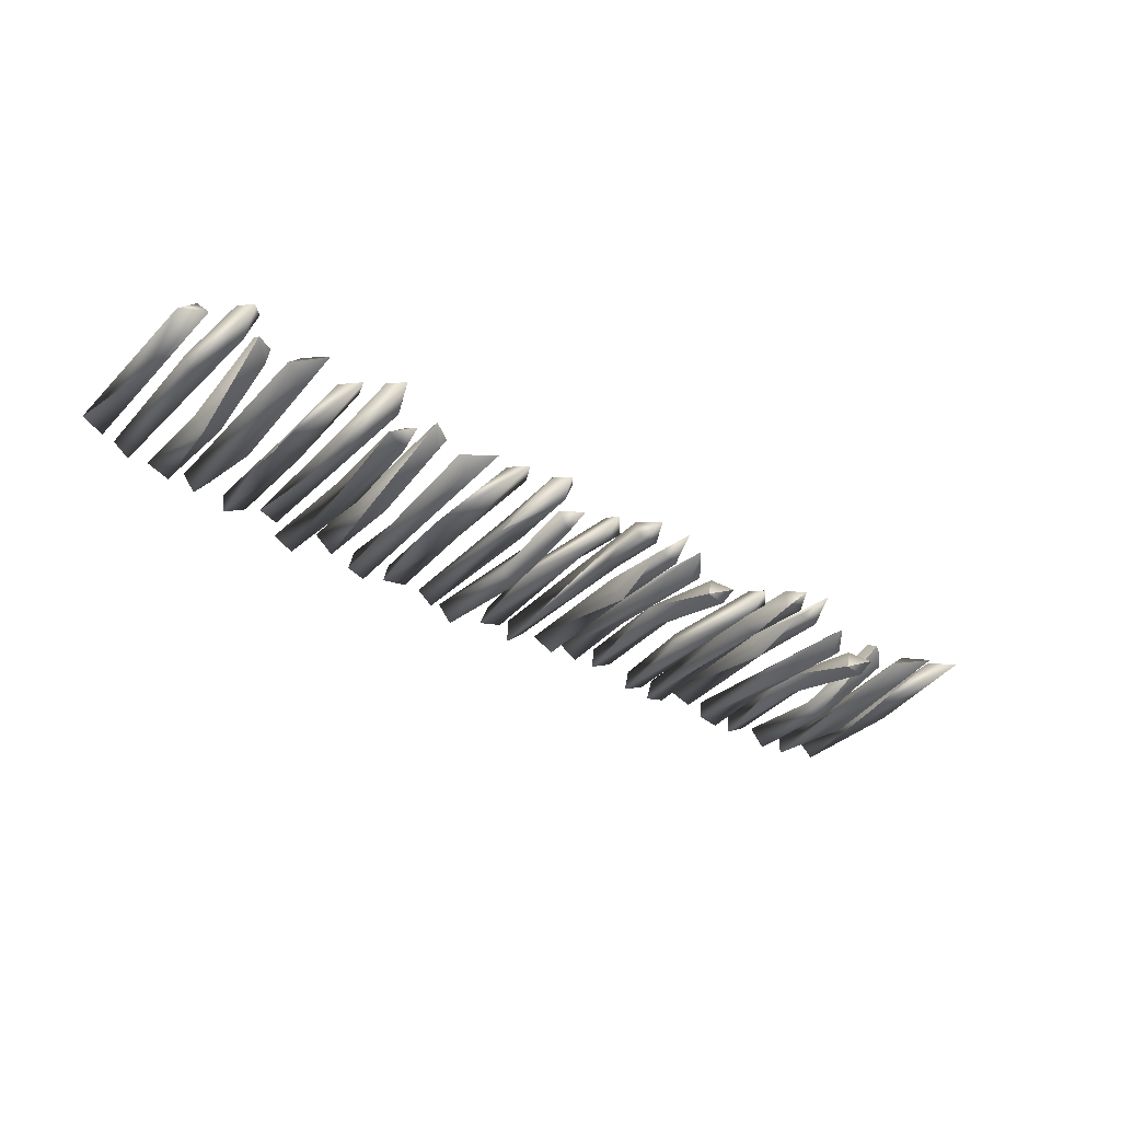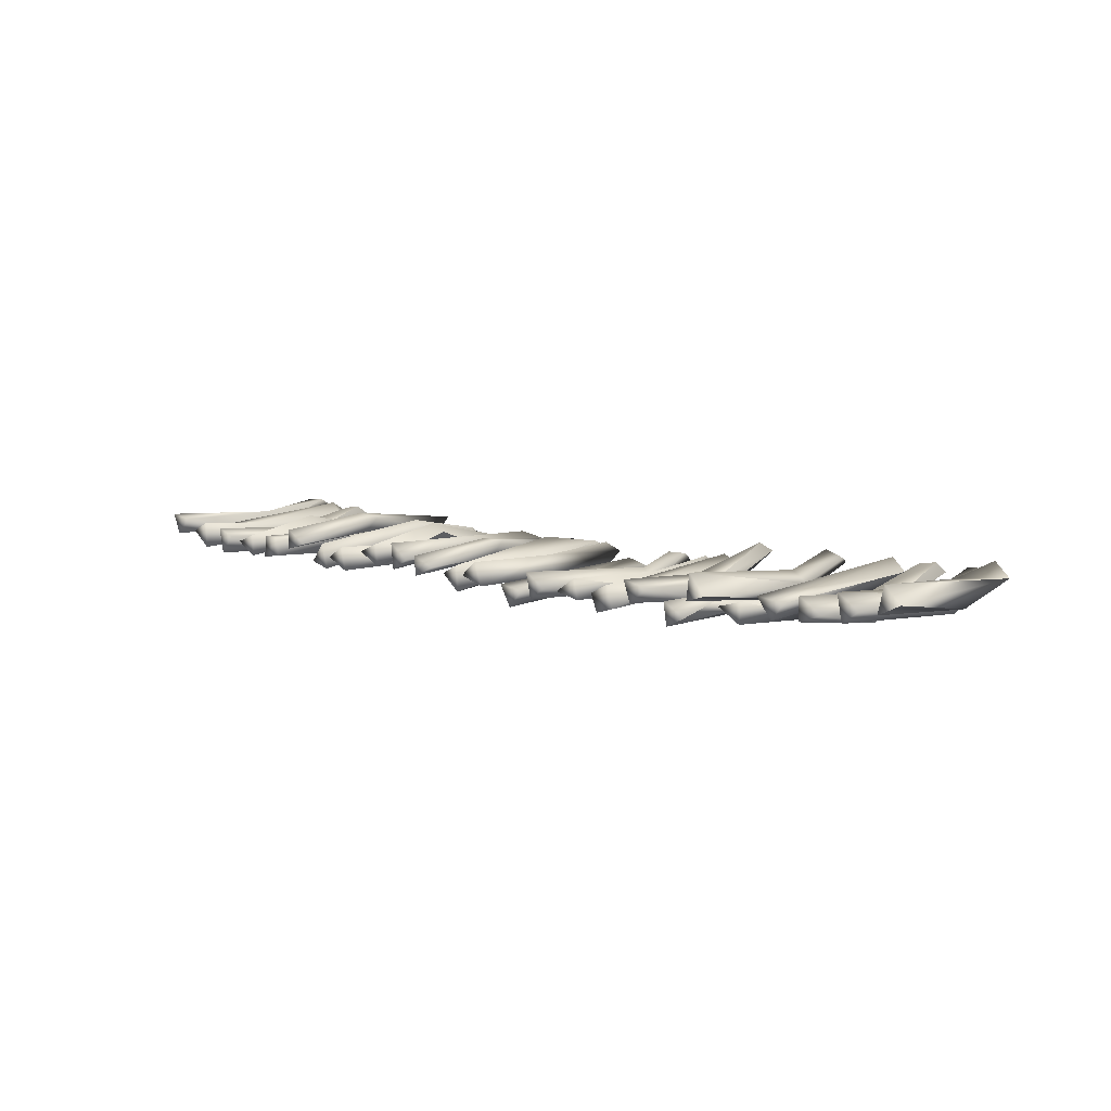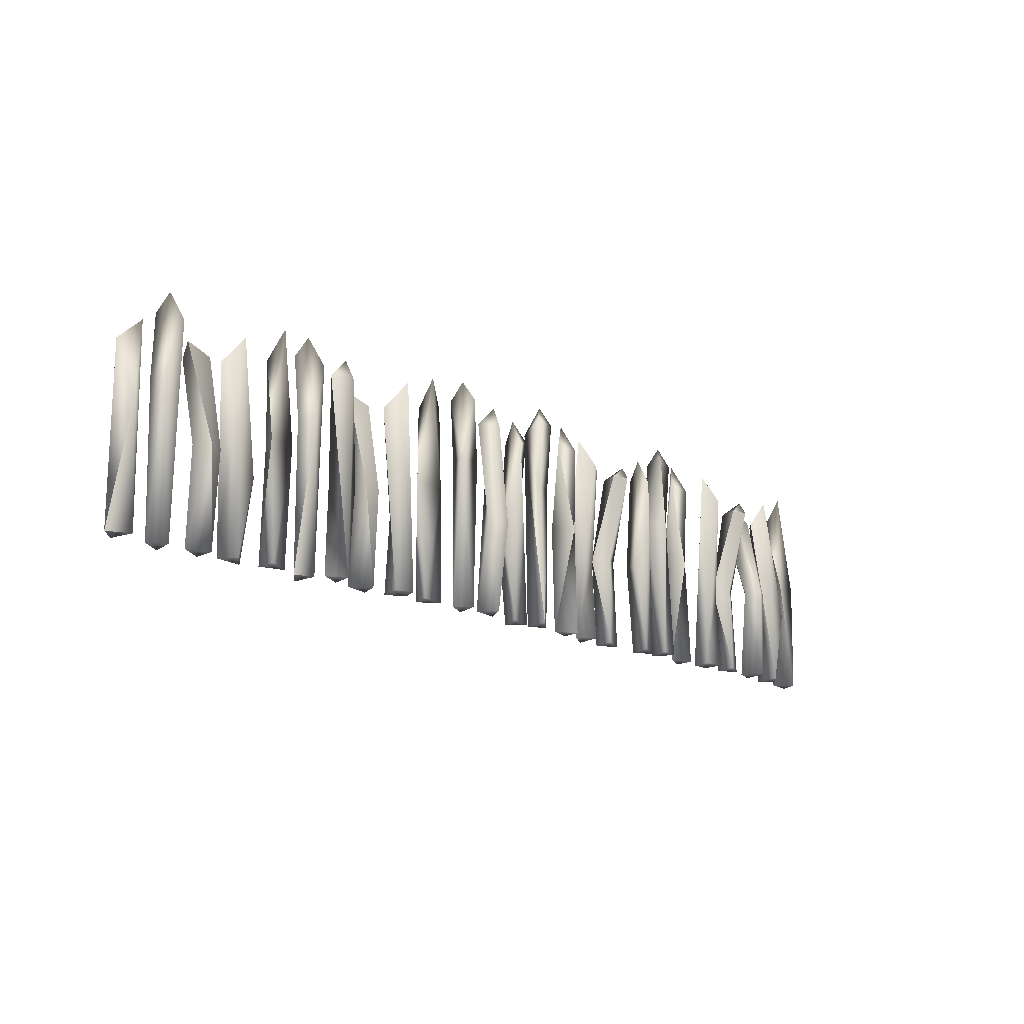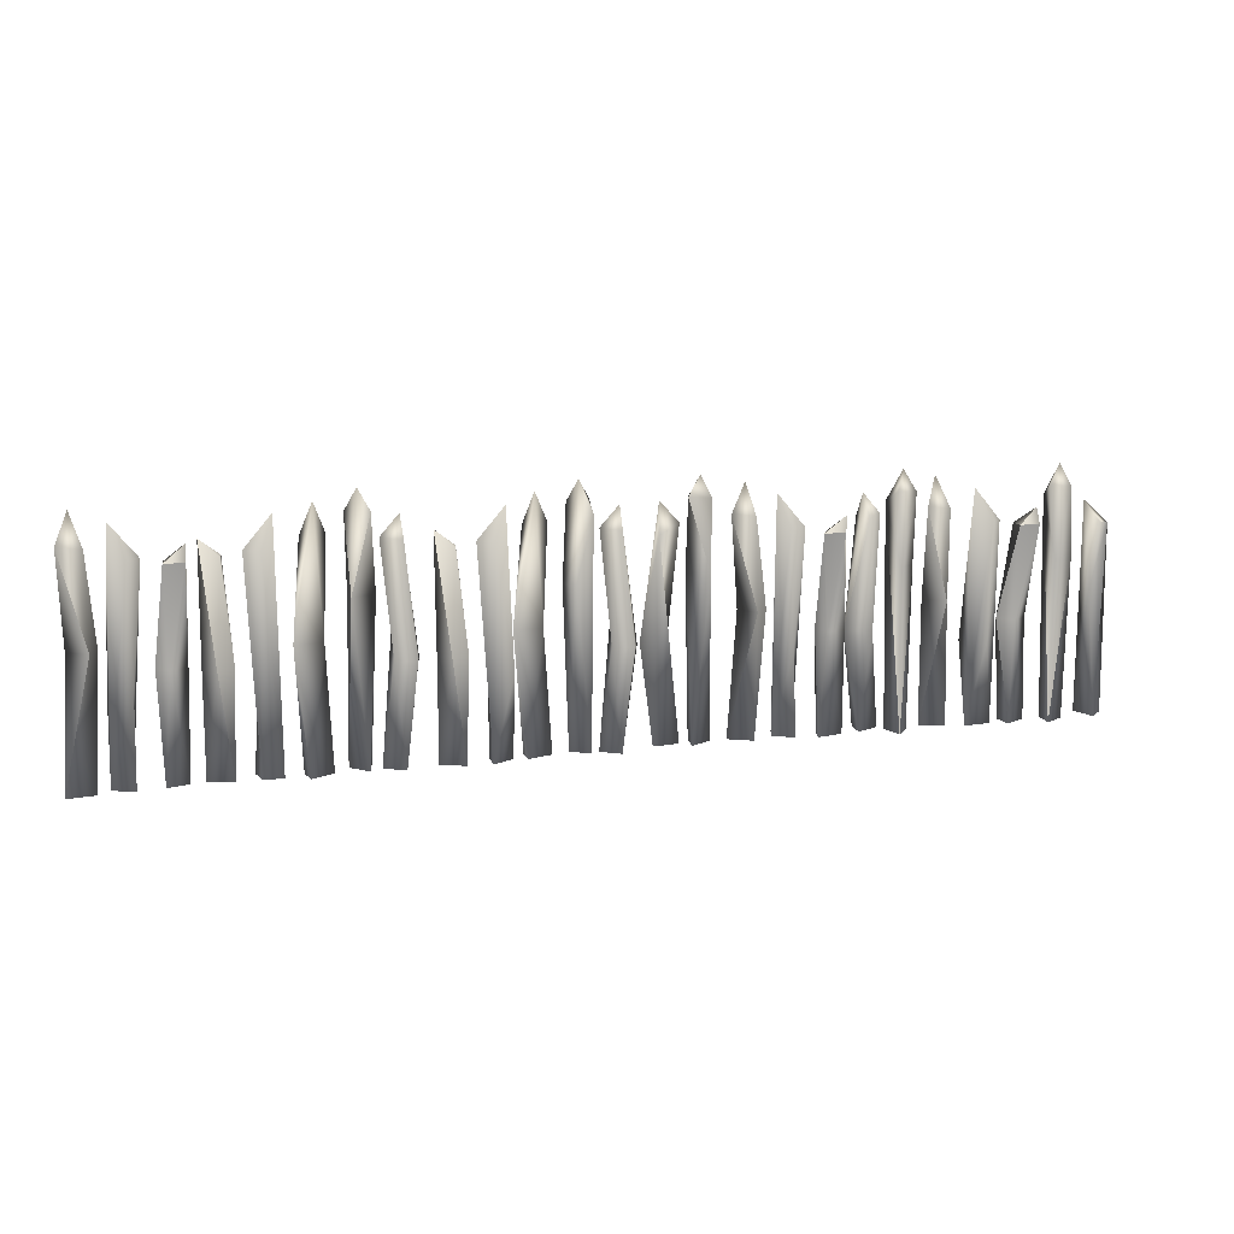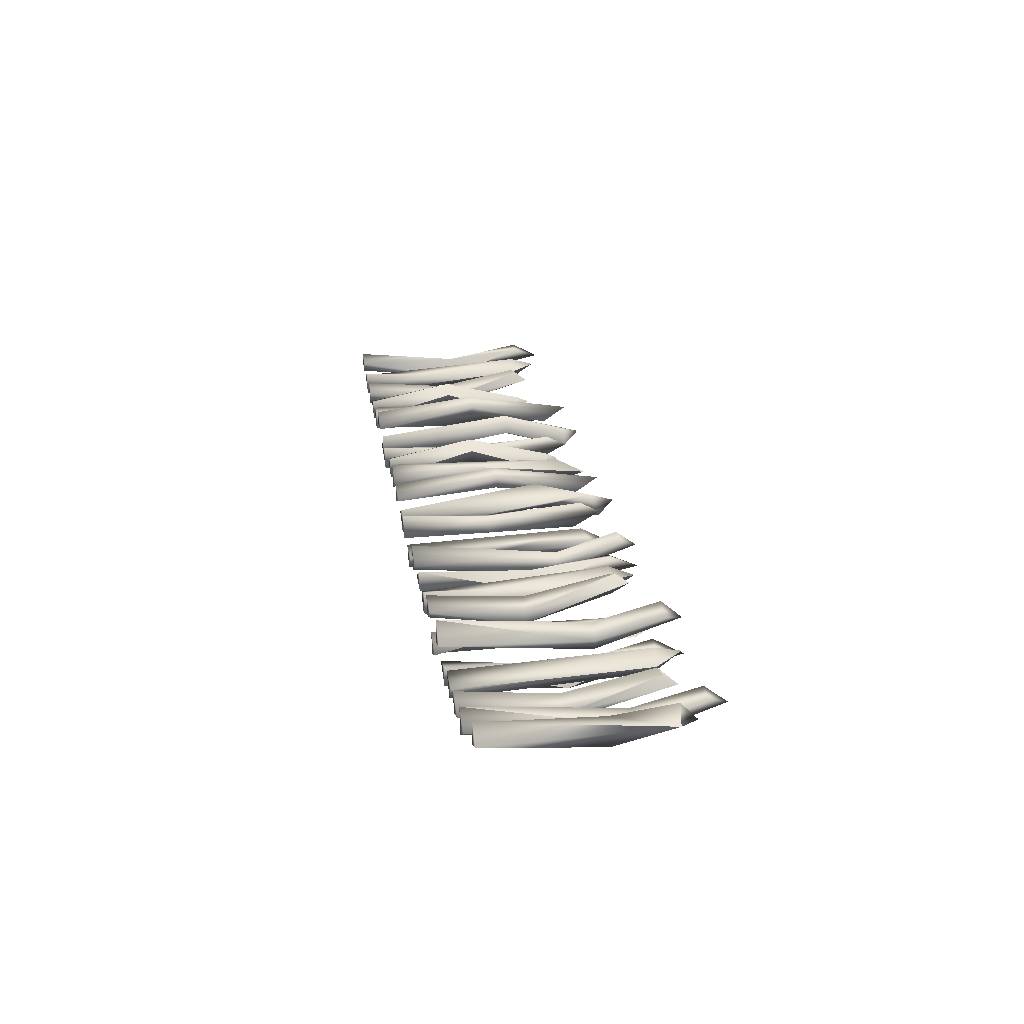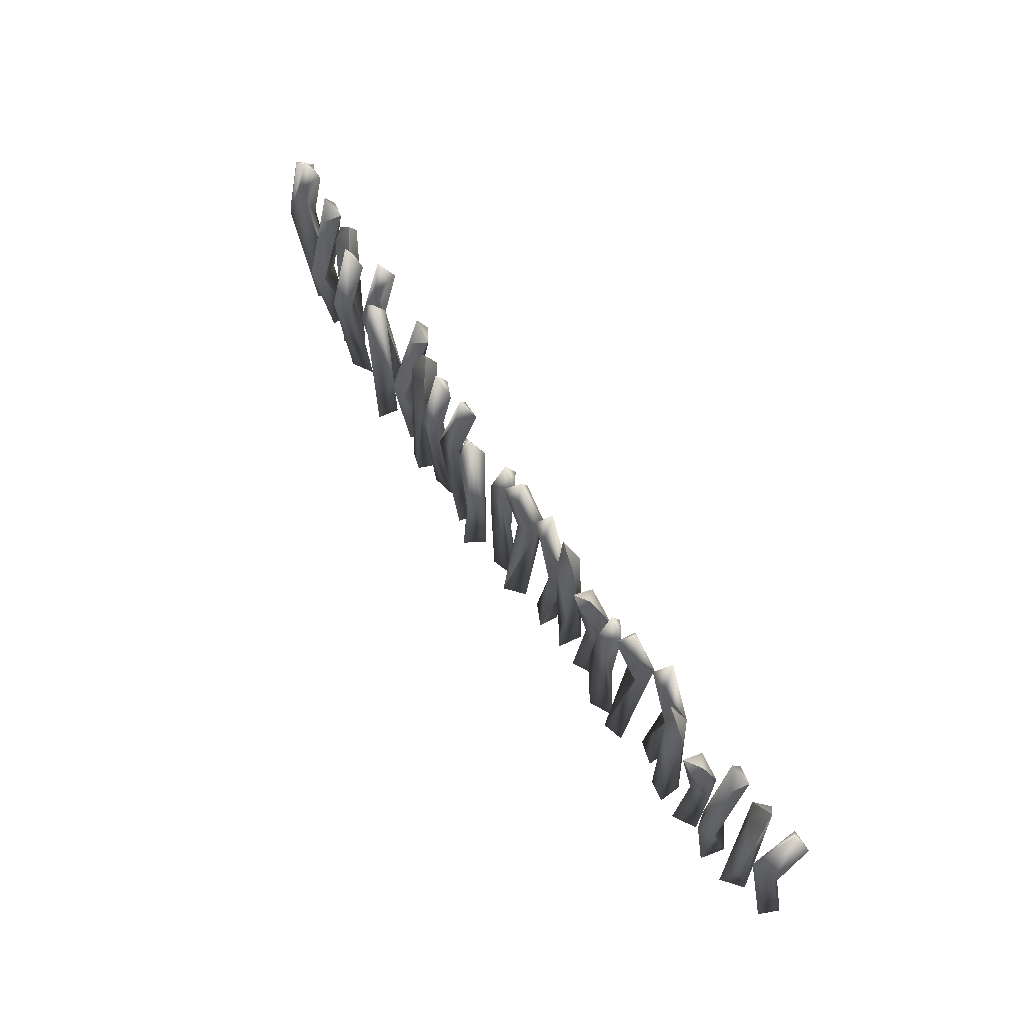
<metadata>
{"format":"obj","ext":"obj","renderer":"f3d","projection":"perspective","resolution":1024,"background":"white","views":[{"elev":-36.4,"azim":141.9,"up":"+Z"},{"elev":8.2,"azim":41.7,"up":"+Z"},{"elev":-17.0,"azim":135.8,"up":"+Y"},{"elev":9.9,"azim":-18.9,"up":"+Y"},{"elev":26.2,"azim":80.1,"up":"+Z"},{"elev":62.6,"azim":-122.8,"up":"+Y"}]}
</metadata>
<code>
o Fence_Cube.002
v -91.85 22.3 -0.6154
v -86.73 22.3 -1.395
v -91.49 -0.1051 -0.3332
v -88.03 -0.1051 2.883
v -88.39 22.3 2.6
v -88.82 39.09 3.875
v -90.73 44.97 1.311
v -93.12 39.52 3.666
v -93.15 -0.1051 3.662
v -82.65 37.03 -1.422
v -84.95 42.83 1.214
v -79.99 36.91 1.346
v -82.63 37.11 3.799
v -85.8 -0.1051 0.6219
v -81.82 -0.1051 -2.634
v -81.96 -0.1051 2.585
v -81.74 15.03 1.348
v -85.52 15.03 -2.36
v -77.78 18.46 -3.069
v -74.73 18.46 -4.838
v -76.3 -0.1051 -3.21
v -76.84 36.07 3.178
v -72.94 39.05 1.743
v -76.22 36.02 -0.6263
v -73.31 36.28 3.75
v -73.23 -0.1051 0.3838
v -77.29 -0.1051 1.879
v -75.8 18.46 0.3468
v -72.63 18.46 -2
v -37.86 37.8 1.317
v -38 42.08 -0.9823
v -41.48 38.21 -0.8948
v -37.94 36.47 -3.959
v -34.66 17.76 -2.706
v -36.95 -0.4145 -3.245
v -37.91 -0.4145 1.385
v -41.58 -0.4145 -0.9063
v -39.41 17.76 -0.3782
v -42.59 29.24 0.9797
v -47.17 29.24 3.417
v -44.17 -0.1051 1.51
v -46.95 -0.1051 -2.314
v -46.93 29.24 -0.9024
v -46.94 42.58 -2.245
v -45 46.54 -0.8348
v -42.83 42.89 -3.461
v -42.79 -0.1051 -3.487
v -43.11 42.67 0.7989
v -54.68 -0.1051 -0.4829
v -56.96 22.3 4.784
v -55.17 22.3 0.8418
v -54.7 39.09 -0.419
v -52.87 44.97 2.203
v -50.41 39.52 -0.0768
v -49.94 -0.1051 0.9192
v -51.81 22.3 4.163
v -60.9 37.03 0.451
v -58.52 42.83 -2.113
v -63.48 36.91 -2.398
v -60.76 37.11 -4.768
v -58.05 -0.105 -2.249
v -61.72 15.03 -2.346
v -61.92 -0.105 1.541
v -58.23 -0.105 1.435
v -65.82 18.46 1.947
v -68.92 18.46 3.62
v -66.19 -0.1051 1.311
v -70.61 -0.1051 -0.3626
v -70.93 18.46 0.7185
v -66.56 36.07 -4.327
v -70.51 39.05 -3.014
v -67.31 36.02 -0.5439
v -70.08 36.28 -5.008
v -67.69 18.46 -1.529
v -66.16 -0.1051 -3.015
v -0.5551 37.8 1.983
v -0.351 42.08 -0.3116
v -3.798 38.21 -0.7438
v 0.1589 36.47 -3.245
v 3.216 17.76 -1.516
v 1.032 -0.4145 -2.391
v -0.6064 -0.4145 2.044
v -3.893 -0.4145 -0.7698
v -1.835 17.76 0.07533
v -5.495 40.73 1.431
v -9.149 29.24 3.164
v -5.764 -0.1051 0.8944
v -9.249 -0.1051 -0.9599
v -10.55 29.24 -0.07472
v -8.997 42.58 -2.895
v -7.293 46.54 -1.211
v -4.754 42.89 -3.483
v -5.521 -0.1051 -4.215
v -6.927 29.24 -1.642
v -16.92 -0.1051 -2.309
v -19.95 22.3 2.559
v -17.6 22.3 -1.073
v -16.94 39.09 -2.248
v -15.52 44.97 0.6182
v -12.76 39.52 -1.27
v -12.43 -0.1051 -0.2139
v -14.77 22.3 2.714
v -22.8 37.03 2.368
v -20.29 42.83 -0.0576
v -25.22 36.91 -0.622
v -22.37 37.11 -2.834
v -23.74 -0.1051 3.502
v -23.14 -0.1051 -1.684
v -19.49 -0.1051 0.6069
v -23.47 15.03 -0.4704
v -20.03 15.03 3.553
v -27.8 18.46 3.584
v -30.99 18.46 5.078
v -28.14 -0.1051 2.928
v -32.46 -0.1051 1.007
v -32.84 18.46 2.068
v -28.19 36.07 -2.722
v -32.2 39.05 -1.634
v -29.14 36.02 1.013
v -31.66 36.28 -3.6
v -29.47 18.46 0.007645
v -27.86 -0.1051 -1.389
v 8.356 37.8 -5.462
v 7.783 42.08 -3.23
v 11.11 38.21 -2.246
v 6.806 36.47 -0.4174
v 4.069 17.76 -2.619
v 6.082 -0.4145 -1.402
v 8.416 -0.4145 -5.514
v 11.2 -0.4145 -2.205
v 9.31 17.76 -3.372
v 12.75 29.24 -3.688
v 17.85 29.24 -4.602
v 13.32 -0.1051 -3.545
v 15.9 42.58 0.7169
v 14.49 46.54 -1.22
v 11.62 42.89 0.6117
v 12.25 -0.1051 1.458
v 16.3 29.24 -0.5644
v 13.19 42.67 -3.356
v 23.81 -0.1051 1.42
v 27.59 22.3 -2.894
v 24.68 22.3 0.3095
v 23.84 39.09 1.364
v 22.91 44.97 -1.695
v 19.87 39.52 -0.2792
v 19.72 -0.1051 -1.373
v 24.73 -0.1051 -2.419
v 22.5 22.3 -3.885
v 31.5 37.03 -2.413
v 28.46 42.83 -0.7021
v 33.08 36.91 1.092
v 29.77 37.11 2.511
v 27.96 -0.105 -0.7196
v 31.43 15.03 0.5022
v 32.81 -0.105 -3.135
v 29.26 -0.105 -4.169
v 36.64 18.46 -2.324
v 40.11 18.46 -2.962
v 36.8 -0.1051 -1.605
v 40.5 -0.1051 1.347
v 41.14 18.46 0.4165
v 35.43 36.07 3.875
v 39.59 39.05 3.838
v 37.3 36.02 0.5034
v 38.56 36.28 5.602
v 37.36 18.46 1.558
v 35.44 -0.1051 2.502
v 45.45 37.8 -4.911
v 45.64 42.08 -2.615
v 49.11 38.21 -2.781
v 46.83 17.76 -0.1363
v 41.91 17.76 -1.769
v 44.64 -0.4145 -0.3292
v 45.86 37.77 -0.03349
v 49.21 -0.4145 -2.772
v 45.28 -0.4145 -4.705
v 48.92 40.73 -0.3626
v 52.22 29.24 -2.697
v 49.27 -0.1051 0.12
v 53.03 -0.1051 1.348
v 54.16 29.24 0.2526
v 53.11 42.58 3.298
v 51.14 46.54 1.932
v 49.03 42.89 4.606
v 49.91 -0.1051 5.195
v 50.86 29.24 2.419
v 60.81 -0.1051 1.36
v 62.96 22.3 -3.957
v 61.27 22.3 0.02469
v 60.83 39.09 1.296
v 58.94 44.97 -1.284
v 56.53 39.52 1.051
v 56.04 -0.1051 0.06607
v 60.42 -0.1051 -2.568
v 57.83 22.3 -3.22
v 67 37.03 0.2855
v 64.69 42.83 2.903
v 69.65 36.91 3.075
v 66.98 37.11 5.506
v 63.96 -0.105 2.732
v 67.89 15.03 3.063
v 64.14 15.03 -0.6758
v 71.89 18.46 -1.321
v 74.96 18.46 -3.064
v 72.28 -0.1051 -0.6948
v 76.73 -0.1051 0.8785
v 77.03 18.46 -0.2097
v 72.78 36.07 4.934
v 76.69 39.05 3.531
v 73.43 36.02 1.135
v 76.3 36.28 5.535
v 72.34 -0.1051 3.631
v 73.84 18.46 2.111
v 80.35 40.73 -0.5438
v 84.21 29.24 -1.761
v 80.55 -0.1051 0.02486
v 83.75 -0.1051 2.338
v 85.16 29.24 1.639
v 83.23 42.58 4.22
v 81.77 46.54 2.319
v 78.95 42.89 4.224
v 79.61 -0.1051 5.053
v 81.35 29.24 2.697
v 90.8 35.79 4.225
v 86.78 39.88 2.649
v 87.63 36.28 6.9
v 88.93 24.06 0.248
v 86.49 0.9089 1.948
v 90.76 0.9089 3.978
v 87.64 0.9089 6.987
v 86.95 24.06 5.187
v -35.61 17.76 0.6911
v -54.38 -0.1051 3.453
v -62.26 -0.1051 -2.901
v 1.763 17.76 1.7
v -17.21 -0.1051 1.628
v 6.022 17.76 -5.557
v 16.46 -0.1051 -1.152
v 31.77 -0.1051 1.196
v 69.31 -0.1051 2.027
v 66.92 -0.105 -1.179
g Fence_Cube.002_Fence_Cube.002_None
f 1 2 3
f 4 2 5
f 6 7 8
f 9 5 1
f 6 8 5
f 7 6 2
f 1 8 7
f 10 11 12
f 12 11 13
f 14 15 16
f 17 14 16
f 14 13 11
f 12 13 17
f 10 12 15
f 18 11 10
f 19 20 21
f 22 23 24
f 25 23 22
f 21 26 27
f 28 19 27
f 19 22 24
f 28 25 22
f 23 25 29
f 24 23 20
f 30 31 32
f 33 34 35
f 32 31 33
f 35 36 37
f 38 33 37
f 34 33 31
f 39 40 41
f 42 40 43
f 44 45 46
f 47 43 39
f 46 45 48
f 44 46 43
f 45 44 40
f 40 48 45
f 39 46 48
f 49 50 51
f 52 53 54
f 55 51 56
f 52 54 51
f 53 52 50
f 56 54 53
f 57 58 59
f 59 58 60
f 61 60 58
f 59 60 62
f 57 59 63
f 64 58 57
f 65 66 67
f 68 66 69
f 70 71 72
f 73 71 70
f 74 65 75
f 65 70 72
f 74 73 70
f 71 73 69
f 72 71 66
f 76 77 78
f 79 80 81
f 78 77 79
f 81 82 83
f 84 79 83
f 80 79 77
f 85 86 87
f 88 86 89
f 90 91 92
f 93 89 94
f 92 91 85
f 94 85 93
f 86 85 91
f 95 96 97
f 98 99 100
f 101 97 102
f 98 100 97
f 99 98 96
f 102 100 99
f 103 104 105
f 105 104 106
f 107 108 109
f 110 109 108
f 109 106 104
f 105 106 110
f 103 105 107
f 111 104 103
f 112 113 114
f 115 113 116
f 117 118 119
f 120 118 117
f 121 112 122
f 112 117 119
f 121 120 117
f 118 120 116
f 119 118 113
f 123 124 125
f 126 127 128
f 125 124 126
f 128 129 130
f 131 126 130
f 127 126 124
f 132 133 134
f 135 136 137
f 138 139 132
f 137 136 140
f 135 137 139
f 136 135 133
f 133 140 136
f 132 137 140
f 141 142 143
f 144 145 146
f 147 148 141
f 147 143 149
f 144 146 143
f 145 144 142
f 149 146 145
f 150 151 152
f 152 151 153
f 154 153 151
f 152 153 155
f 150 152 156
f 157 151 150
f 158 159 160
f 161 159 162
f 163 164 165
f 166 164 163
f 167 158 168
f 158 163 165
f 167 166 163
f 164 166 162
f 165 164 159
f 169 170 171
f 172 173 174
f 171 170 175
f 176 177 172
f 174 177 176
f 172 171 175
f 169 171 177
f 170 169 173
f 173 175 170
f 178 179 180
f 181 179 182
f 183 184 185
f 186 182 187
f 185 184 178
f 187 178 186
f 179 178 184
f 188 189 190
f 191 192 193
f 194 195 188
f 194 190 196
f 191 193 190
f 192 191 189
f 196 193 192
f 197 198 199
f 199 198 200
f 201 200 198
f 199 200 202
f 203 198 197
f 204 205 206
f 207 205 208
f 209 210 211
f 212 210 209
f 206 207 213
f 214 204 213
f 204 209 211
f 214 212 209
f 210 212 208
f 211 210 205
f 215 216 217
f 218 216 219
f 220 221 222
f 223 219 224
f 222 221 215
f 224 215 223
f 216 215 221
f 225 226 227
f 226 228 229
f 230 228 225
f 231 225 232
f 230 231 229
f 232 227 226
f 226 225 228
f 1 3 9
f 2 4 3
f 4 5 9
f 3 4 9
f 8 1 5
f 6 5 2
f 1 7 2
f 14 18 15
f 15 17 16
f 17 13 14
f 12 17 15
f 10 15 18
f 14 11 18
f 28 27 26 29
f 233 36 35 34
f 19 21 27
f 28 22 19
f 25 28 29
f 23 29 20
f 19 24 20
f 38 37 36 233
f 38 233 30 32
f 33 35 37
f 38 32 33
f 233 34 31 30
f 234 55 56 50
f 39 41 47
f 41 40 42
f 42 43 47
f 41 42 47
f 46 39 43
f 44 43 40
f 39 48 40
f 235 61 64 63
f 234 50 49
f 49 51 55
f 234 49 55
f 54 56 51
f 52 51 50
f 56 53 50
f 63 62 235
f 74 75 68 69
f 62 61 235
f 62 60 61
f 59 62 63
f 57 63 64
f 61 58 64
f 66 68 67
f 236 82 81 80
f 68 75 67
f 65 67 75
f 74 70 65
f 73 74 69
f 71 69 66
f 65 72 66
f 84 83 82 236
f 84 236 76 78
f 79 81 83
f 84 78 79
f 236 80 77 76
f 94 89 90 92
f 85 87 93
f 87 86 88
f 88 89 93
f 87 88 93
f 94 92 85
f 89 86 91 90
f 237 101 102 96
f 121 122 115 116
f 237 96 95
f 95 97 101
f 95 101 237
f 100 102 97
f 98 97 96
f 102 99 96
f 109 111 107
f 107 110 108
f 110 106 109
f 105 110 107
f 103 107 111
f 109 104 111
f 113 115 114
f 238 129 128 127
f 115 122 114
f 112 114 122
f 121 117 112
f 120 121 116
f 118 116 113
f 112 119 113
f 131 130 129 238
f 131 238 123 125
f 126 128 130
f 131 125 126
f 238 127 124 123
f 139 138 239 133
f 132 134 138
f 134 133 239
f 148 147 149 142
f 134 239 138
f 137 132 139
f 135 139 133
f 132 140 133
f 240 154 157 156
f 148 142 141
f 141 143 147
f 146 149 143
f 144 143 142
f 149 145 142
f 156 155 240
f 167 168 161 162
f 155 154 240
f 155 153 154
f 152 155 156
f 150 156 157
f 154 151 157
f 159 161 160
f 187 182 183 185
f 161 168 160
f 158 160 168
f 167 163 158
f 166 167 162
f 164 162 159
f 158 165 159
f 174 173 177
f 172 174 176
f 171 172 177
f 169 177 173
f 172 175 173
f 178 180 186
f 180 179 181
f 181 182 186
f 181 186 180
f 187 185 178
f 182 179 184 183
f 195 194 196 189
f 241 242 197 199
f 195 189 188
f 188 190 194
f 193 196 190
f 191 190 189
f 196 192 189
f 201 203 242
f 242 241 201
f 202 201 241
f 202 200 201
f 199 202 241
f 214 213 207 208
f 197 242 203
f 201 198 203
f 205 207 206
f 224 219 220 222
f 204 206 213
f 214 209 204
f 212 214 208
f 210 208 205
f 204 211 205
f 215 217 223
f 217 216 218
f 218 219 223
f 217 218 223
f 224 222 215
f 219 216 221 220
f 229 231 232 226
f 229 228 230
f 230 225 231
f 227 232 225
f 29 26 21 20

</code>
